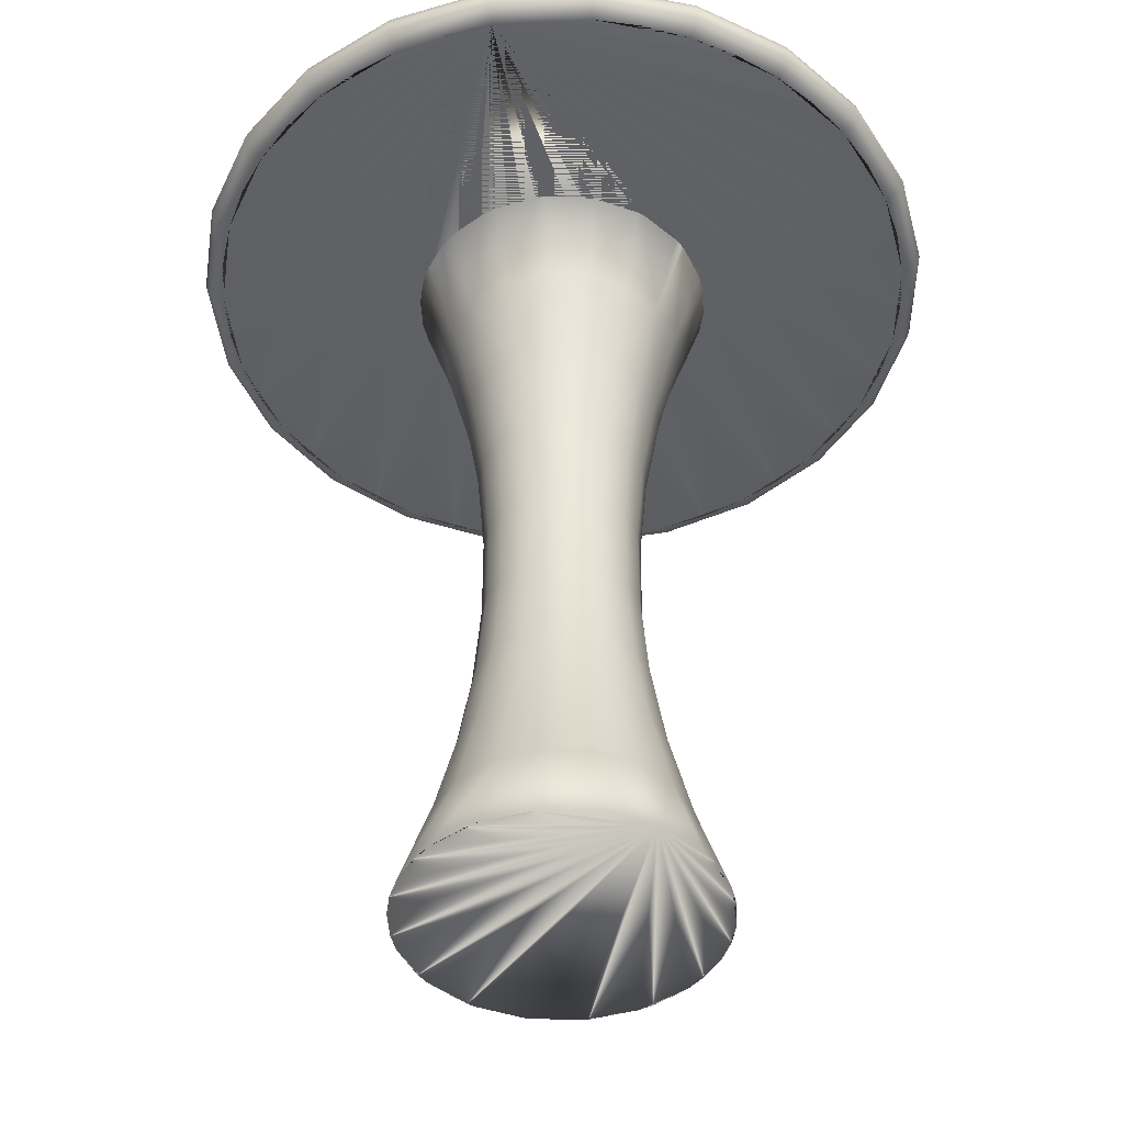
<metadata>
{"format":"obj","ext":"obj","renderer":"f3d","projection":"perspective","resolution":1024,"background":"white","views":[{"elev":-44.1,"azim":77.5,"up":"+Z"}]}
</metadata>
<code>
v 0.04764 0.4509 0.9297
v 0.0514 0.3958 0.9297
v 0.0514 0.5059 0.9297
v 0.06263 0.3418 0.9297
v 0.06263 0.5599 0.9297
v 0.0811 0.2898 0.9297
v 0.0811 0.6119 0.9297
v 0.1065 0.2408 0.9297
v 0.1065 0.6609 0.9297
v 0.1383 0.1958 0.9297
v 0.1383 0.706 0.9297
v 0.176 0.1554 0.9297
v 0.176 0.7463 0.9297
v 0.2188 0.1206 0.9297
v 0.2188 0.7811 0.9297
v 0.2659 0.09196 0.9297
v 0.2659 0.8098 0.9297
v 0.2742 0.4524 0.9297
v 0.2835 0.397 0.9297
v 0.2835 0.5078 0.9297
v 0.2861 0.3901 0.9297
v 0.2861 0.5148 0.9297
v 0.3133 0.3441 0.9297
v 0.3133 0.5607 0.9297
v 0.3165 0.06998 0.9297
v 0.3165 0.8318 0.9297
v 0.3238 0.3326 0.9297
v 0.3238 0.5722 0.9297
v 0.3607 0.3046 0.9297
v 0.3607 0.6002 0.9297
v 0.3696 0.0551 0.9297
v 0.3696 0.8466 0.9297
v 0.3812 0.2949 0.9297
v 0.3812 0.61 0.9297
v 0.4162 0.2852 0.9297
v 0.4162 0.6196 0.9297
v 0.4243 0.04758 0.9297
v 0.4243 0.8542 0.9297
v 0.4436 0.283 0.9297
v 0.4436 0.6219 0.9297
v 0.4709 0.2852 0.9297
v 0.4709 0.6196 0.9297
v 0.4794 0.04758 0.9297
v 0.4794 0.8542 0.9297
v 0.506 0.2949 0.9297
v 0.506 0.61 0.9297
v 0.5264 0.3046 0.9297
v 0.5264 0.6002 0.9297
v 0.5341 0.0551 0.9297
v 0.5341 0.8466 0.9297
v 0.5634 0.3326 0.9297
v 0.5634 0.5722 0.9297
v 0.5739 0.3441 0.9297
v 0.5739 0.5607 0.9297
v 0.5872 0.06998 0.9297
v 0.5872 0.8318 0.9297
v 0.6011 0.3901 0.9297
v 0.6011 0.5148 0.9297
v 0.6037 0.397 0.9297
v 0.6037 0.5078 0.9297
v 0.613 0.4524 0.9297
v 0.6378 0.09196 0.9297
v 0.6378 0.8098 0.9297
v 0.685 0.1206 0.9297
v 0.685 0.7811 0.9297
v 0.7278 0.1554 0.9297
v 0.7278 0.7463 0.9297
v 0.7654 0.1958 0.9297
v 0.7654 0.706 0.9297
v 0.7972 0.2408 0.9297
v 0.7972 0.6609 0.9297
v 0.8226 0.2898 0.9297
v 0.8226 0.6119 0.9297
v 0.8411 0.5599 0.9297
v 0.8523 0.3958 0.9297
v 0.8523 0.5059 0.9297
v 0.8561 0.4509 0.9297
v 0.025 0.4509 0.9524
v 0.02803 0.4509 0.941
v 0.02803 0.4509 0.9637
v 0.03632 0.4509 0.9328
v 0.03632 0.4509 0.972
v 0.04083 0.3357 0.9524
v 0.04083 0.566 0.9524
v 0.04375 0.3365 0.941
v 0.04375 0.3365 0.9637
v 0.04375 0.5652 0.941
v 0.04375 0.5652 0.9637
v 0.04764 0.4509 0.975
v 0.0514 0.3958 0.975
v 0.0514 0.5059 0.975
v 0.05173 0.3388 0.9328
v 0.05173 0.3388 0.972
v 0.05173 0.563 0.9328
v 0.05173 0.563 0.972
v 0.06263 0.3418 0.975
v 0.06263 0.5599 0.975
v 0.0811 0.2898 0.975
v 0.0811 0.6119 0.975
v 0.08714 0.2291 0.9524
v 0.08714 0.6727 0.9524
v 0.08973 0.2307 0.941
v 0.08973 0.2307 0.9637
v 0.08973 0.6711 0.941
v 0.08973 0.6711 0.9637
v 0.09681 0.235 0.9328
v 0.09681 0.235 0.972
v 0.09681 0.6668 0.9328
v 0.09681 0.6668 0.972
v 0.1065 0.2408 0.975
v 0.1065 0.6609 0.975
v 0.1383 0.1958 0.975
v 0.1383 0.706 0.975
v 0.1605 0.1389 0.9524
v 0.1605 0.7628 0.9524
v 0.1626 0.1411 0.941
v 0.1626 0.1411 0.9637
v 0.1626 0.7606 0.941
v 0.1626 0.7606 0.9637
v 0.1682 0.1472 0.9328
v 0.1682 0.1472 0.972
v 0.1682 0.7546 0.9328
v 0.1682 0.7546 0.972
v 0.176 0.1554 0.975
v 0.176 0.7463 0.975
v 0.2188 0.1206 0.975
v 0.2188 0.7811 0.975
v 0.2555 0.07186 0.9524
v 0.2555 0.8299 0.9524
v 0.2569 0.07455 0.941
v 0.2569 0.07455 0.9637
v 0.2569 0.8272 0.941
v 0.2569 0.8272 0.9637
v 0.2607 0.08191 0.9328
v 0.2607 0.08191 0.972
v 0.2607 0.8198 0.9328
v 0.2607 0.8198 0.972
v 0.2659 0.09196 0.975
v 0.2659 0.8098 0.975
v 0.3165 0.06998 0.975
v 0.3165 0.8318 0.975
v 0.365 0.03293 0.9524
v 0.365 0.8688 0.9524
v 0.3656 0.0359 0.941
v 0.3656 0.0359 0.9637
v 0.3656 0.8658 0.941
v 0.3656 0.8658 0.9637
v 0.3673 0.04401 0.9328
v 0.3673 0.04401 0.972
v 0.3673 0.8577 0.9328
v 0.3673 0.8577 0.972
v 0.3696 0.0551 0.975
v 0.3696 0.8466 0.975
v 0.4243 0.04758 0.975
v 0.4243 0.8542 0.975
v 0.4794 0.04758 0.975
v 0.4794 0.8542 0.975
v 0.4802 0.03629 0.9328
v 0.4802 0.03629 0.972
v 0.4802 0.8654 0.9328
v 0.4802 0.8654 0.972
v 0.4808 0.02803 0.941
v 0.4808 0.02803 0.9637
v 0.4808 0.8737 0.941
v 0.4808 0.8737 0.9637
v 0.481 0.025 0.9524
v 0.481 0.8767 0.9524
v 0.5341 0.0551 0.975
v 0.5341 0.8466 0.975
v 0.5872 0.06998 0.975
v 0.5872 0.8318 0.975
v 0.591 0.05932 0.9328
v 0.591 0.05932 0.972
v 0.591 0.8424 0.9328
v 0.591 0.8424 0.972
v 0.5938 0.05151 0.941
v 0.5938 0.05151 0.9637
v 0.5938 0.8502 0.941
v 0.5938 0.8502 0.9637
v 0.5948 0.04865 0.9524
v 0.5948 0.8531 0.9524
v 0.6378 0.09196 0.975
v 0.6378 0.8098 0.975
v 0.685 0.1206 0.975
v 0.685 0.7811 0.975
v 0.6915 0.1114 0.9328
v 0.6915 0.1114 0.972
v 0.6915 0.7904 0.9328
v 0.6915 0.7904 0.972
v 0.6963 0.1046 0.941
v 0.6963 0.1046 0.9637
v 0.6963 0.7971 0.941
v 0.6963 0.7971 0.9637
v 0.698 0.1021 0.9524
v 0.698 0.7996 0.9524
v 0.7278 0.1554 0.975
v 0.7278 0.7463 0.975
v 0.7654 0.1958 0.975
v 0.7654 0.706 0.975
v 0.7742 0.1886 0.9328
v 0.7742 0.1886 0.972
v 0.7742 0.7131 0.9328
v 0.7742 0.7131 0.972
v 0.7806 0.1834 0.941
v 0.7806 0.1834 0.9637
v 0.7806 0.7183 0.941
v 0.7806 0.7183 0.9637
v 0.783 0.1815 0.9524
v 0.783 0.7203 0.9524
v 0.7972 0.2408 0.975
v 0.7972 0.6609 0.975
v 0.8226 0.2898 0.975
v 0.8226 0.6119 0.975
v 0.833 0.2853 0.9328
v 0.833 0.2853 0.972
v 0.833 0.6164 0.9328
v 0.833 0.6164 0.972
v 0.8406 0.282 0.941
v 0.8406 0.282 0.9637
v 0.8406 0.6197 0.941
v 0.8406 0.6197 0.9637
v 0.8411 0.3418 0.975
v 0.8411 0.5599 0.975
v 0.8434 0.2808 0.9524
v 0.8434 0.6209 0.9524
v 0.8523 0.3958 0.975
v 0.8523 0.5059 0.975
v 0.8561 0.4509 0.975
v 0.8635 0.3943 0.9328
v 0.8635 0.3943 0.972
v 0.8635 0.5074 0.9328
v 0.8635 0.5074 0.972
v 0.8717 0.3932 0.941
v 0.8717 0.3932 0.9637
v 0.8717 0.5086 0.941
v 0.8717 0.5086 0.9637
v 0.8748 0.3927 0.9524
v 0.8748 0.509 0.9524
v 0.2742 0.4524 0.025
v 0.2835 0.397 0.025
v 0.2835 0.5078 0.025
v 0.2861 0.3901 0.025
v 0.2861 0.5148 0.025
v 0.3133 0.3441 0.025
v 0.3133 0.5607 0.025
v 0.3238 0.3326 0.025
v 0.3238 0.5722 0.025
v 0.3607 0.3046 0.025
v 0.3607 0.6002 0.025
v 0.3812 0.2949 0.025
v 0.3812 0.61 0.025
v 0.4162 0.2852 0.025
v 0.4162 0.6196 0.025
v 0.4436 0.283 0.025
v 0.4436 0.6219 0.025
v 0.4709 0.2852 0.025
v 0.4709 0.6196 0.025
v 0.506 0.2949 0.025
v 0.506 0.61 0.025
v 0.5264 0.3046 0.025
v 0.5264 0.6002 0.025
v 0.5634 0.3326 0.025
v 0.5634 0.5722 0.025
v 0.5739 0.3441 0.025
v 0.5739 0.5607 0.025
v 0.6011 0.3901 0.025
v 0.6037 0.397 0.025
v 0.6037 0.5078 0.025
v 0.613 0.4524 0.025
v 0.3076 0.4524 0.1255
v 0.3076 0.4524 0.8292
v 0.315 0.408 0.1255
v 0.315 0.408 0.8292
v 0.315 0.4969 0.1255
v 0.315 0.4969 0.8292
v 0.3326 0.4524 0.226
v 0.3326 0.4524 0.7287
v 0.3387 0.4162 0.226
v 0.3387 0.4162 0.7287
v 0.3387 0.4887 0.226
v 0.3387 0.4887 0.7287
v 0.339 0.3655 0.1255
v 0.339 0.3655 0.8292
v 0.339 0.5394 0.1255
v 0.339 0.5394 0.8292
v 0.3493 0.4524 0.3266
v 0.3493 0.4524 0.6282
v 0.3545 0.4216 0.3266
v 0.3545 0.4216 0.6282
v 0.3545 0.4833 0.3266
v 0.3545 0.4833 0.6282
v 0.3577 0.4524 0.4271
v 0.3577 0.4524 0.5276
v 0.3582 0.3815 0.226
v 0.3582 0.3815 0.7287
v 0.3582 0.5234 0.226
v 0.3582 0.5234 0.7287
v 0.3624 0.4243 0.4271
v 0.3624 0.4243 0.5276
v 0.3624 0.4805 0.4271
v 0.3624 0.4805 0.5276
v 0.3711 0.3922 0.3266
v 0.3711 0.3922 0.6282
v 0.3711 0.5127 0.3266
v 0.3711 0.5127 0.6282
v 0.3771 0.3338 0.1255
v 0.3771 0.3338 0.8292
v 0.3771 0.5711 0.1255
v 0.3771 0.5711 0.8292
v 0.3775 0.3975 0.4271
v 0.3775 0.3975 0.5276
v 0.3775 0.5074 0.4271
v 0.3775 0.5074 0.5276
v 0.3893 0.3556 0.226
v 0.3893 0.3556 0.7287
v 0.3893 0.5492 0.226
v 0.3893 0.5492 0.7287
v 0.3975 0.3702 0.3266
v 0.3975 0.3702 0.6282
v 0.3975 0.5347 0.3266
v 0.3975 0.5347 0.6282
v 0.4016 0.3775 0.4271
v 0.4016 0.3775 0.5276
v 0.4016 0.5274 0.4271
v 0.4016 0.5274 0.5276
v 0.4216 0.3182 0.1255
v 0.4216 0.3182 0.8292
v 0.4216 0.5867 0.1255
v 0.4216 0.5867 0.8292
v 0.4257 0.3429 0.226
v 0.4257 0.3429 0.7287
v 0.4257 0.562 0.226
v 0.4257 0.562 0.7287
v 0.4284 0.3594 0.3266
v 0.4284 0.3594 0.6282
v 0.4284 0.5455 0.3266
v 0.4284 0.5455 0.6282
v 0.4297 0.3676 0.4271
v 0.4297 0.3676 0.5276
v 0.4297 0.5372 0.4271
v 0.4297 0.5372 0.5276
v 0.4575 0.3676 0.4271
v 0.4575 0.3676 0.5276
v 0.4575 0.5372 0.4271
v 0.4575 0.5372 0.5276
v 0.4588 0.3594 0.3266
v 0.4588 0.3594 0.6282
v 0.4588 0.5455 0.3266
v 0.4588 0.5455 0.6282
v 0.4615 0.3429 0.226
v 0.4615 0.3429 0.7287
v 0.4615 0.562 0.226
v 0.4615 0.562 0.7287
v 0.4655 0.3182 0.1255
v 0.4655 0.3182 0.8292
v 0.4655 0.5867 0.1255
v 0.4655 0.5867 0.8292
v 0.4856 0.3775 0.4271
v 0.4856 0.3775 0.5276
v 0.4856 0.5274 0.4271
v 0.4856 0.5274 0.5276
v 0.4897 0.3702 0.3266
v 0.4897 0.3702 0.6282
v 0.4897 0.5347 0.3266
v 0.4897 0.5347 0.6282
v 0.4979 0.3556 0.226
v 0.4979 0.3556 0.7287
v 0.4979 0.5492 0.226
v 0.4979 0.5492 0.7287
v 0.5097 0.3975 0.4271
v 0.5097 0.3975 0.5276
v 0.5097 0.5074 0.4271
v 0.5097 0.5074 0.5276
v 0.5101 0.3338 0.1255
v 0.5101 0.3338 0.8292
v 0.5101 0.5711 0.1255
v 0.5101 0.5711 0.8292
v 0.5161 0.3922 0.3266
v 0.5161 0.3922 0.6282
v 0.5161 0.5127 0.3266
v 0.5161 0.5127 0.6282
v 0.5248 0.4243 0.4271
v 0.5248 0.4243 0.5276
v 0.5248 0.4805 0.4271
v 0.5248 0.4805 0.5276
v 0.5289 0.3815 0.226
v 0.5289 0.3815 0.7287
v 0.5289 0.5234 0.226
v 0.5289 0.5234 0.7287
v 0.5295 0.4524 0.4271
v 0.5295 0.4524 0.5276
v 0.5327 0.4216 0.3266
v 0.5327 0.4216 0.6282
v 0.5327 0.4833 0.3266
v 0.5327 0.4833 0.6282
v 0.5379 0.4524 0.3266
v 0.5379 0.4524 0.6282
v 0.5482 0.3655 0.1255
v 0.5482 0.3655 0.8292
v 0.5482 0.5394 0.1255
v 0.5482 0.5394 0.8292
v 0.5485 0.4162 0.226
v 0.5485 0.4162 0.7287
v 0.5485 0.4887 0.226
v 0.5485 0.4887 0.7287
v 0.5546 0.4524 0.226
v 0.5546 0.4524 0.7287
v 0.5721 0.408 0.1255
v 0.5721 0.408 0.8292
v 0.5721 0.4969 0.1255
v 0.5721 0.4969 0.8292
v 0.576 0.4524 0.1381
v 0.5796 0.4524 0.1255
v 0.5796 0.4524 0.8292
f 72 70 39
f 230 232 227
f 215 212 210
f 205 201 187
f 191 194 208
f 177 191 187
f 173 159 163
f 170 173 187
f 156 159 173
f 152 149 159
f 138 135 149
f 124 121 135
f 110 107 121
f 96 93 107
f 89 82 93
f 97 95 82
f 111 109 95
f 125 123 109
f 139 137 123
f 153 151 137
f 157 161 151
f 171 175 161
f 185 189 175
f 199 203 189
f 213 217 203
f 227 232 217
f 236 232 230
f 234 237 238
f 219 234 230
f 205 219 215
f 208 224 219
f 204 208 194
f 190 186 200
f 176 190 194
f 180 166 162
f 177 180 194
f 163 166 180
f 145 163 159
f 131 135 121
f 117 114 128
f 103 117 121
f 86 93 82
f 80 78 83
f 88 80 82
f 105 109 123
f 119 115 101
f 133 119 123
f 147 151 161
f 165 167 143
f 179 165 161
f 193 189 203
f 207 209 195
f 221 207 203
f 236 221 217
f 238 225 221
f 235 238 237
f 233 229 231
f 218 233 237
f 204 218 224
f 200 214 218
f 68 200 186
f 72 214 200
f 75 229 214
f 76 231 229
f 73 216 231
f 69 202 216
f 65 188 202
f 56 174 188
f 44 160 174
f 32 150 160
f 17 136 150
f 13 122 136
f 9 108 122
f 5 94 108
f 1 81 94
f 4 92 81
f 8 106 92
f 12 120 106
f 16 134 120
f 31 148 134
f 43 158 148
f 55 172 158
f 64 186 172
f 190 176 172
f 176 162 158
f 162 144 148
f 166 142 144
f 163 145 142
f 145 131 128
f 149 135 131
f 212 215 230
f 184 187 201
f 78 79 85
f 84 78 80
f 88 105 101
f 95 109 105
f 79 81 92
f 87 79 78
f 104 101 115
f 118 122 108
f 132 118 115
f 129 143 146
f 133 129 115
f 147 133 137
f 143 129 133
f 81 79 87
f 94 87 104
f 87 84 101
f 237 234 219
f 229 233 218
f 235 231 216
f 220 225 238
f 206 220 216
f 192 188 174
f 178 181 195
f 164 178 174
f 146 150 136
f 164 146 143
f 167 181 178
f 165 179 181
f 179 193 195
f 175 189 193
f 144 142 128
f 130 134 148
f 116 130 128
f 114 100 102
f 117 103 100
f 103 86 83
f 107 93 86
f 134 130 116
f 120 116 102
f 106 102 85
f 102 100 83
f 122 118 132
f 150 146 164
f 192 195 209
f 188 192 206
f 209 207 221
f 206 209 225
f 99 97 91
f 268 267 269
f 269 413 268
f 410 406 404
f 410 388 400
f 265 261 263
f 257 259 261
f 257 253 255
f 253 249 251
f 249 245 247
f 245 241 243
f 239 241 270
f 240 239 272
f 240 244 242
f 244 248 246
f 248 252 250
f 252 256 254
f 256 260 258
f 260 264 262
f 264 267 266
f 413 269 267
f 412 413 408
f 402 386 392
f 362 378 366
f 378 370 392
f 383 382 371
f 392 382 390
f 382 383 391
f 383 393 397
f 393 403 407
f 403 409 414
f 59 414 409
f 53 57 399
f 47 51 375
f 41 45 355
f 35 39 327
f 29 33 307
f 23 27 283
f 19 21 273
f 18 273 271
f 20 271 275
f 24 22 285
f 30 28 309
f 36 34 329
f 42 40 357
f 48 46 377
f 54 52 401
f 60 58 411
f 61 411 414
f 404 394 388
f 380 384 372
f 388 380 364
f 368 348 352
f 388 368 376
f 368 352 356
f 328 352 332
f 332 316 308
f 316 296 284
f 296 280 274
f 280 276 270
f 276 278 272
f 278 294 282
f 294 314 306
f 314 330 326
f 330 350 354
f 350 366 374
f 366 386 398
f 386 402 408
f 392 396 402
f 366 350 362
f 334 346 330
f 346 342 362
f 359 358 343
f 370 362 358
f 359 371 358
f 371 379 383
f 387 409 403
f 375 367 355
f 347 351 363
f 355 351 331
f 283 307 315
f 295 319 303
f 295 279 283
f 275 271 277
f 287 291 281
f 275 281 297
f 309 317 329
f 333 321 337
f 353 329 333
f 401 377 369
f 389 365 381
f 389 405 401
f 389 381 395
f 385 381 373
f 373 372 384
f 361 360 372
f 364 380 360
f 344 348 364
f 348 340 336
f 336 332 352
f 316 332 320
f 296 316 304
f 280 296 290
f 276 280 286
f 278 276 288
f 294 278 302
f 314 294 318
f 330 314 334
f 318 338 334
f 310 322 302
f 323 338 322
f 335 339 319
f 339 343 338
f 343 347 359
f 351 347 335
f 331 319 315
f 327 315 307
f 346 334 338
f 288 298 302
f 311 310 299
f 323 322 311
f 319 323 303
f 289 303 311
f 295 303 279
f 289 277 279
f 287 299 293
f 301 291 293
f 305 281 291
f 321 317 297
f 317 309 285
f 288 286 292
f 298 292 293
f 300 301 292
f 291 301 313
f 337 321 325
f 341 324 340
f 341 345 337
f 365 349 361
f 337 349 353
f 357 353 369
f 365 353 349
f 290 300 286
f 301 300 312
f 313 324 325
f 305 325 321
f 290 304 312
f 304 320 324
f 320 336 340
f 341 340 344
f 344 360 345
f 371 359 363
f 379 367 387
f 403 393 387
f 343 339 335
f 361 373 381
f 387 367 375
f 277 273 279
f 45 41 72
f 47 45 72
f 51 47 72
f 53 51 72
f 57 53 72
f 59 57 72
f 61 59 72
f 60 61 72
f 58 60 72
f 54 58 72
f 52 54 72
f 48 52 72
f 46 48 72
f 42 46 72
f 40 42 72
f 36 40 72
f 34 36 72
f 30 34 72
f 28 30 72
f 24 28 72
f 22 24 72
f 20 22 72
f 18 20 72
f 19 18 72
f 21 19 72
f 23 21 72
f 27 23 72
f 29 27 72
f 33 29 72
f 35 33 72
f 39 35 72
f 72 68 66
f 72 66 64
f 72 64 62
f 72 62 55
f 72 55 49
f 72 49 43
f 72 43 37
f 72 37 31
f 72 31 25
f 72 25 16
f 72 16 14
f 72 14 12
f 72 12 10
f 72 10 8
f 72 8 6
f 72 6 4
f 72 4 2
f 72 2 1
f 72 1 3
f 72 3 5
f 72 5 7
f 72 7 9
f 72 9 11
f 72 11 13
f 72 13 15
f 72 15 17
f 72 17 26
f 72 26 32
f 72 32 38
f 72 38 44
f 72 44 50
f 72 50 56
f 72 56 63
f 72 63 65
f 72 65 67
f 72 67 69
f 72 69 71
f 72 71 73
f 72 73 74
f 72 74 76
f 72 76 77
f 72 77 75
f 230 227 228
f 230 228 226
f 215 210 198
f 215 198 201
f 205 187 191
f 191 208 205
f 177 187 173
f 173 163 177
f 170 187 184
f 170 184 182
f 156 173 170
f 156 170 168
f 152 159 156
f 152 156 154
f 138 149 152
f 138 152 140
f 124 135 138
f 124 138 126
f 110 121 124
f 110 124 112
f 96 107 110
f 96 110 98
f 89 93 96
f 89 96 90
f 97 82 89
f 97 89 91
f 111 95 97
f 111 97 99
f 125 109 111
f 125 111 113
f 139 123 125
f 139 125 127
f 153 137 139
f 153 139 141
f 157 151 153
f 157 153 155
f 171 161 157
f 171 157 169
f 185 175 171
f 185 171 183
f 199 189 185
f 199 185 197
f 213 203 199
f 213 199 211
f 227 217 213
f 227 213 223
f 236 230 234
f 234 238 236
f 219 230 215
f 205 215 201
f 208 219 205
f 204 194 190
f 190 200 204
f 176 194 180
f 180 162 176
f 177 194 191
f 163 180 177
f 145 159 149
f 131 121 117
f 117 128 131
f 103 121 107
f 86 82 80
f 80 83 86
f 88 82 95
f 105 123 119
f 119 101 105
f 133 123 137
f 147 161 165
f 165 143 147
f 179 161 175
f 193 203 207
f 207 195 193
f 221 203 217
f 236 217 232
f 238 221 236
f 235 237 233
f 233 231 235
f 218 237 224
f 204 224 208
f 200 218 204
f 68 186 64
f 68 64 66
f 72 200 68
f 75 214 72
f 76 229 75
f 76 75 77
f 73 231 76
f 73 76 74
f 69 216 73
f 69 73 71
f 65 202 69
f 65 69 67
f 56 188 65
f 56 65 63
f 44 174 56
f 44 56 50
f 32 160 44
f 32 44 38
f 17 150 32
f 17 32 26
f 13 136 17
f 13 17 15
f 9 122 13
f 9 13 11
f 5 108 9
f 5 9 7
f 1 94 5
f 1 5 3
f 4 81 1
f 4 1 2
f 8 92 4
f 8 4 6
f 12 106 8
f 12 8 10
f 16 120 12
f 16 12 14
f 31 134 16
f 31 16 25
f 43 148 31
f 43 31 37
f 55 158 43
f 55 43 49
f 64 172 55
f 64 55 62
f 190 172 186
f 176 158 172
f 162 148 158
f 166 144 162
f 163 142 166
f 145 128 142
f 149 131 145
f 212 230 226
f 212 226 222
f 184 201 198
f 184 198 196
f 78 85 83
f 84 80 88
f 88 101 84
f 95 105 88
f 79 92 85
f 87 78 84
f 104 115 118
f 118 108 104
f 132 115 129
f 129 146 132
f 133 115 119
f 147 137 151
f 143 133 147
f 81 87 94
f 94 104 108
f 87 101 104
f 237 219 224
f 229 218 214
f 235 216 220
f 220 238 235
f 206 216 202
f 192 174 178
f 178 195 192
f 164 174 160
f 146 136 132
f 164 143 167
f 167 178 164
f 165 181 167
f 179 195 181
f 175 193 179
f 144 128 130
f 130 148 144
f 116 128 114
f 114 102 116
f 117 100 114
f 103 83 100
f 107 86 103
f 134 116 120
f 120 102 106
f 106 85 92
f 102 83 85
f 122 132 136
f 150 164 160
f 192 209 206
f 188 206 202
f 209 221 225
f 206 225 220
f 99 91 89
f 99 89 90
f 99 90 96
f 99 96 98
f 99 98 110
f 99 110 112
f 99 112 124
f 99 124 126
f 99 126 138
f 99 138 140
f 99 140 152
f 99 152 154
f 99 154 156
f 99 156 168
f 99 168 170
f 99 170 182
f 99 182 184
f 99 184 196
f 99 196 198
f 99 198 210
f 99 210 212
f 99 212 222
f 99 222 226
f 99 226 228
f 99 228 227
f 99 227 223
f 99 223 213
f 99 213 211
f 99 211 199
f 99 199 197
f 99 197 185
f 99 185 183
f 99 183 171
f 99 171 169
f 99 169 157
f 99 157 155
f 99 155 153
f 99 153 141
f 99 141 139
f 99 139 127
f 99 127 125
f 99 125 113
f 99 113 111
f 267 268 266
f 266 268 264
f 264 268 262
f 262 268 260
f 260 268 258
f 258 268 256
f 256 268 254
f 254 268 252
f 252 268 250
f 250 268 248
f 248 268 246
f 246 268 244
f 244 268 242
f 242 268 240
f 240 268 239
f 239 268 241
f 241 268 243
f 243 268 245
f 245 268 247
f 247 268 249
f 249 268 251
f 251 268 253
f 253 268 255
f 255 268 257
f 268 259 257
f 268 261 259
f 261 268 263
f 263 268 265
f 413 410 268
f 410 412 406
f 410 413 412
f 404 388 410
f 268 400 265
f 268 410 400
f 261 265 376
f 376 265 400
f 261 356 257
f 356 261 376
f 253 257 328
f 328 257 356
f 249 253 308
f 253 328 308
f 245 249 284
f 249 308 284
f 241 245 274
f 245 284 274
f 241 274 270
f 239 270 272
f 244 240 282
f 240 272 282
f 248 244 306
f 244 282 306
f 252 248 326
f 248 306 326
f 256 252 354
f 252 326 354
f 260 256 374
f 256 354 374
f 264 260 398
f 260 374 398
f 264 408 267
f 264 398 408
f 267 408 413
f 406 412 408
f 402 406 408
f 386 378 392
f 378 386 366
f 370 382 392
f 382 370 371
f 396 392 390
f 391 390 382
f 397 391 383
f 407 397 393
f 414 407 403
f 61 414 59
f 57 409 399
f 59 409 57
f 51 399 375
f 53 399 51
f 355 45 375
f 47 375 45
f 355 327 39
f 39 41 355
f 33 327 307
f 35 327 33
f 27 307 283
f 29 307 27
f 21 283 273
f 23 283 21
f 19 273 18
f 18 271 20
f 22 275 285
f 20 275 22
f 28 285 309
f 24 285 28
f 34 309 329
f 30 309 34
f 40 329 357
f 36 329 40
f 46 357 377
f 42 357 46
f 52 377 401
f 48 377 52
f 58 401 411
f 54 401 58
f 60 411 61
f 407 414 405
f 405 414 411
f 397 407 395
f 405 395 407
f 391 397 385
f 395 385 397
f 391 384 390
f 391 385 384
f 394 396 390
f 390 384 394
f 404 406 396
f 394 404 396
f 394 380 388
f 384 380 394
f 364 368 388
f 364 348 368
f 400 388 376
f 356 376 368
f 352 328 356
f 308 328 332
f 284 308 316
f 274 284 296
f 270 274 280
f 272 270 276
f 282 272 278
f 306 282 294
f 326 306 314
f 354 326 330
f 374 354 350
f 398 374 366
f 408 398 386
f 396 406 402
f 350 346 362
f 346 350 330
f 358 362 342
f 343 358 342
f 362 370 378
f 358 371 370
f 379 393 383
f 409 387 399
f 367 351 355
f 351 367 363
f 331 327 355
f 315 295 283
f 319 295 315
f 283 279 273
f 281 275 277
f 281 277 287
f 285 275 297
f 329 317 333
f 333 317 321
f 329 353 357
f 369 389 401
f 369 365 389
f 401 405 411
f 405 389 395
f 381 385 395
f 384 385 373
f 372 373 361
f 360 380 372
f 360 344 364
f 340 348 344
f 352 348 336
f 332 336 320
f 316 320 304
f 296 304 290
f 286 280 290
f 276 286 288
f 278 288 302
f 294 302 318
f 314 318 334
f 338 318 322
f 318 302 322
f 339 338 323
f 319 339 323
f 342 338 343
f 347 363 359
f 335 331 351
f 335 319 331
f 331 315 327
f 342 346 338
f 310 302 298
f 299 310 298
f 311 322 310
f 303 323 311
f 299 289 311
f 279 303 289
f 277 289 287
f 289 299 287
f 287 293 291
f 281 305 297
f 297 305 321
f 285 297 317
f 298 288 292
f 293 299 298
f 301 293 292
f 313 305 291
f 325 341 337
f 325 324 341
f 337 345 349
f 361 349 345
f 333 337 353
f 377 357 369
f 353 365 369
f 300 292 286
f 312 313 301
f 312 324 313
f 313 325 305
f 300 290 312
f 324 312 304
f 340 324 320
f 345 341 344
f 345 360 361
f 379 371 363
f 367 379 363
f 393 379 387
f 347 343 335
f 381 365 361
f 375 399 387
f 273 277 271

</code>
